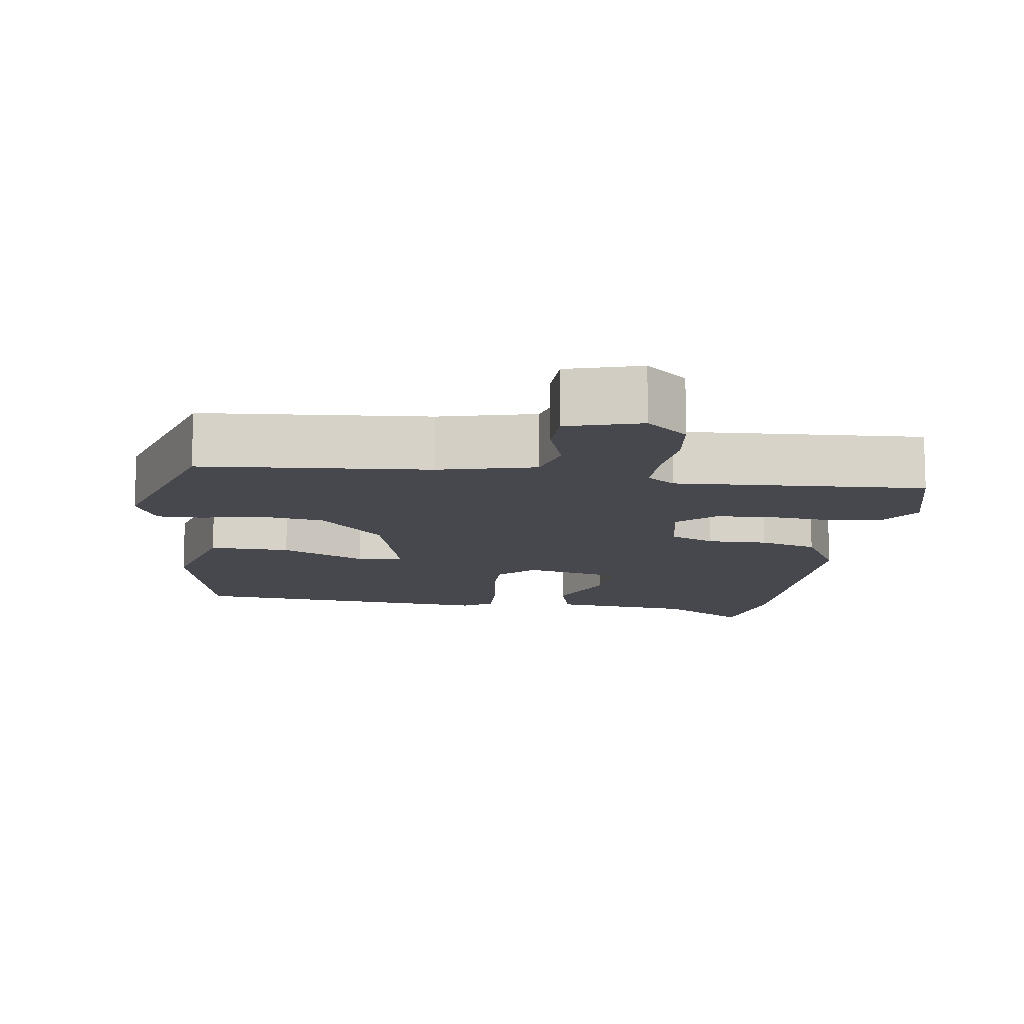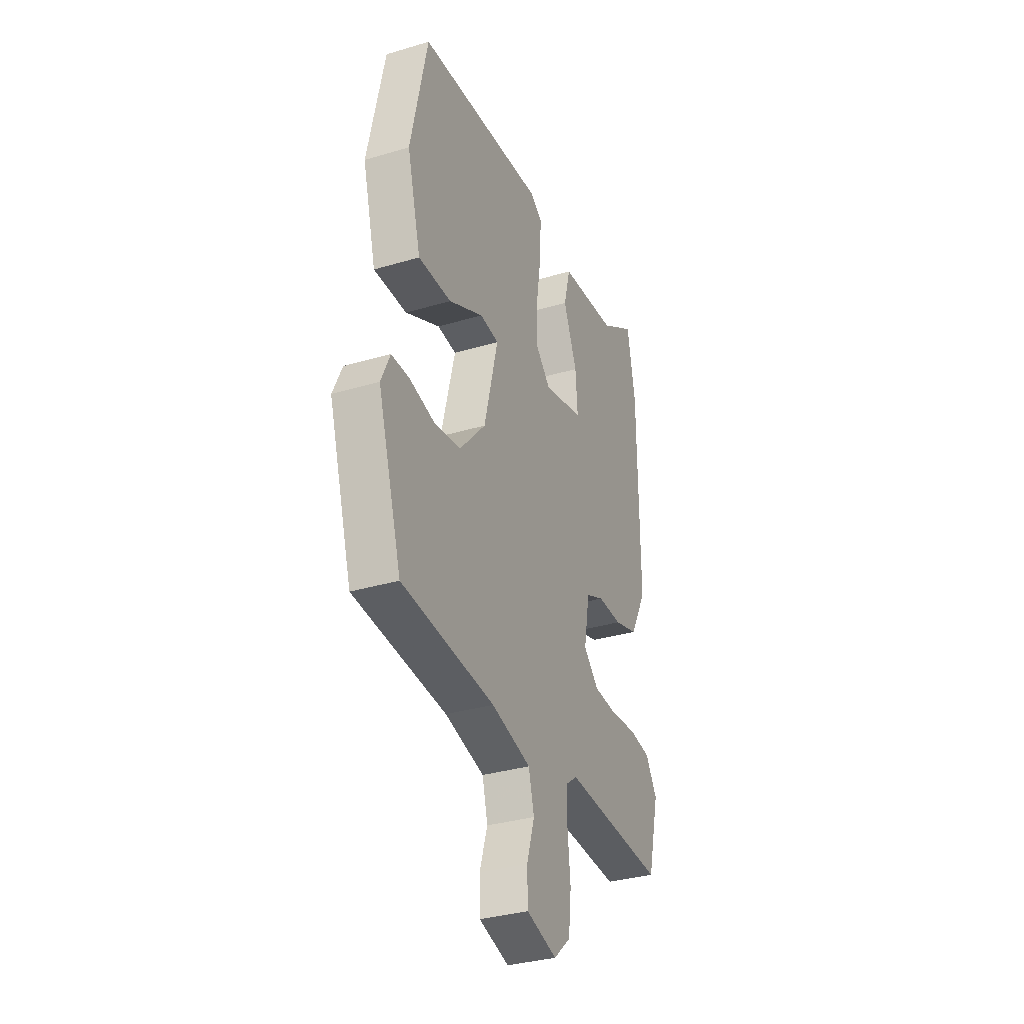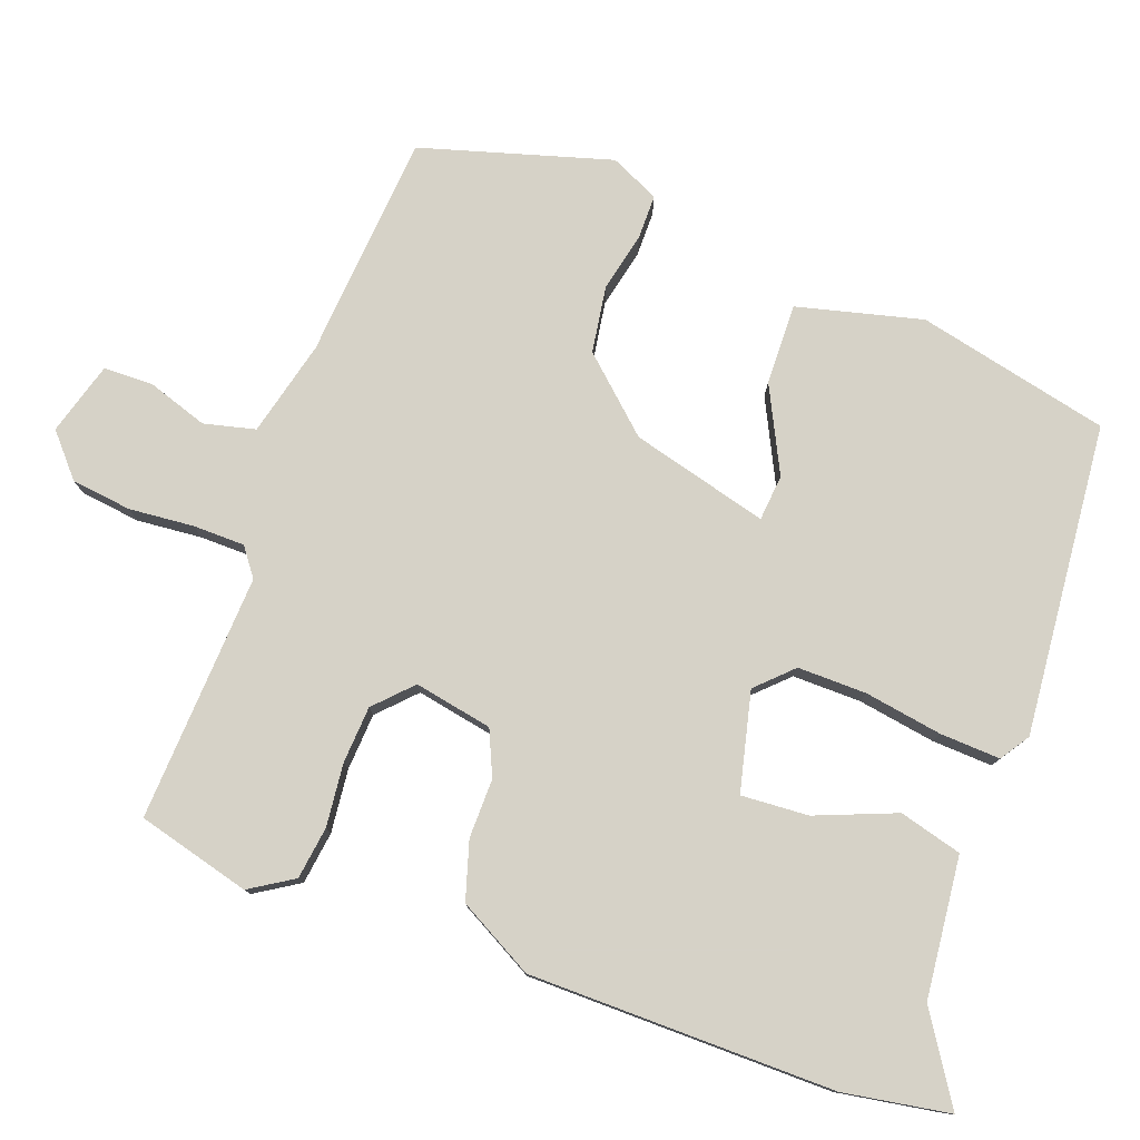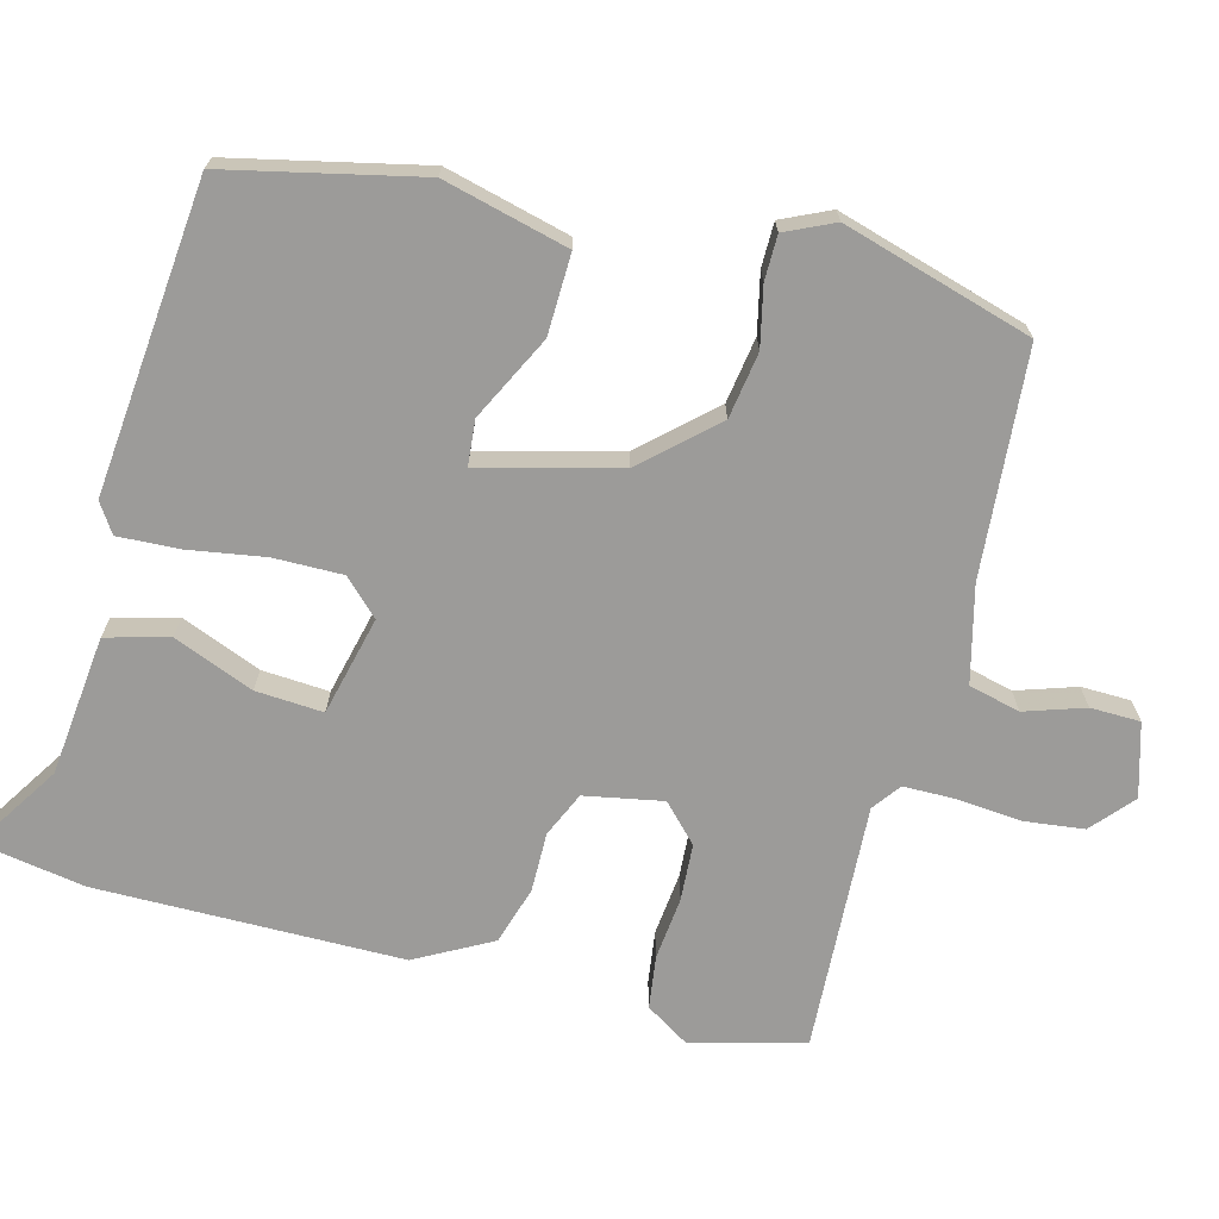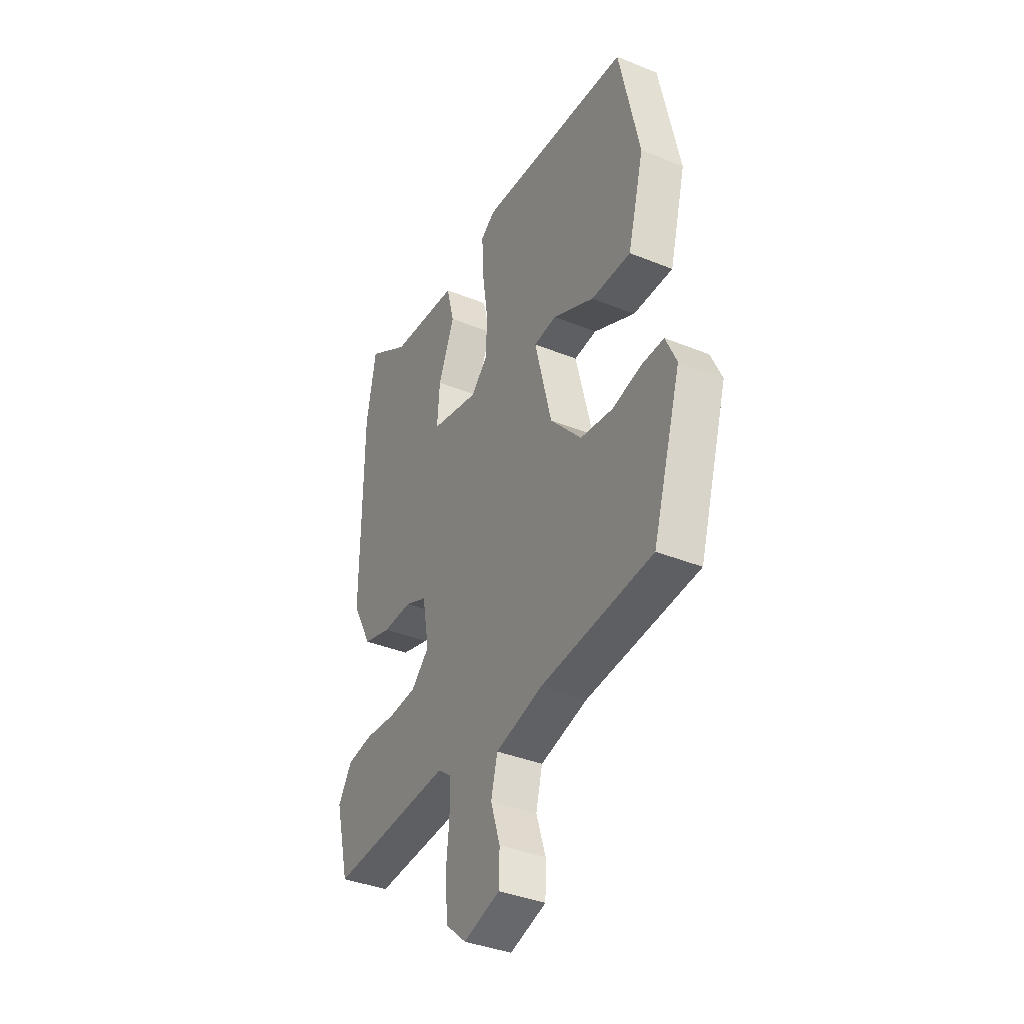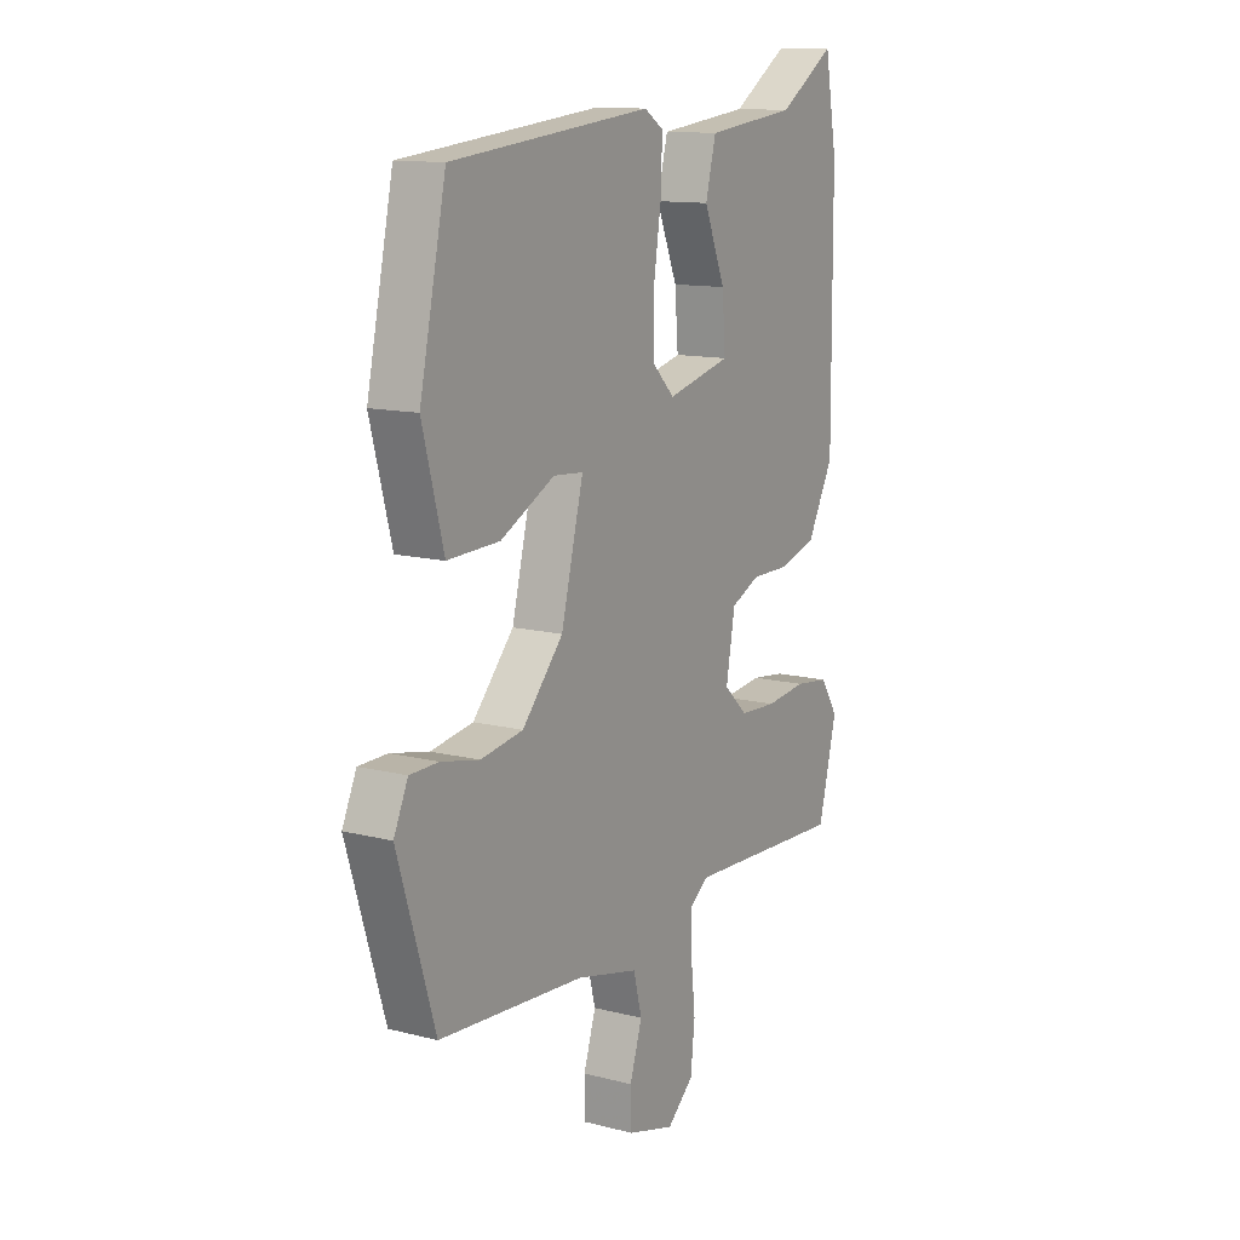
<metadata>
{"format":"obj","ext":"obj","renderer":"f3d","projection":"perspective","resolution":1024,"background":"white","views":[{"elev":-11.7,"azim":172.6,"up":"+Y"},{"elev":-33.7,"azim":112.1,"up":"+Z"},{"elev":78.5,"azim":-69.2,"up":"+Y"},{"elev":-69.9,"azim":75.9,"up":"+Y"},{"elev":-38.1,"azim":62.7,"up":"+Z"},{"elev":12.5,"azim":120.9,"up":"+Z"}]}
</metadata>
<code>
v -0.5 0.07 -0.492
v -0.539 0.07 -0.337
v -0.501 0.07 -0.278
v -0.429 0.07 -0.269
v -0.343 0.07 -0.279
v -0.265 0.07 -0.275
v -0.215 0.07 -0.228
v -0.234 0.07 -0.121
v -0.295 0.07 -0.093
v -0.376 0.07 -0.093
v -0.455 0.07 -0.068
v -0.51 0.07 0.036
v -0.508 0.07 0.454
v -0.482 0.07 0.599
v -0.364 0.07 0.521
v -0.172 0.07 0.498
v -0.15 0.07 0.412
v -0.195 0.07 0.303
v -0.202 0.07 0.211
v -0.067 0.07 0.177
v -0.02 0.07 0.224
v -0.02 0.07 0.318
v -0.036 0.07 0.424
v -0.039 0.07 0.507
v 0.001 0.07 0.533
v 0.425 0.07 0.488
v 0.481 0.07 0.224
v 0.436 0.07 0.054
v 0.326 0.07 0.058
v 0.211 0.07 0.117
v 0.148 0.07 0.112
v 0.195 0.07 -0.076
v 0.282 0.07 -0.174
v 0.372 0.07 -0.189
v 0.453 0.07 -0.172
v 0.514 0.07 -0.173
v 0.544 0.07 -0.24
v 0.465 0.07 -0.498
v 0.157 0.07 -0.519
v 0.026 0.07 -0.55
v 0.008 0.07 -0.62
v 0.034 0.07 -0.702
v 0.032 0.07 -0.77
v -0.068 0.07 -0.798
v -0.124 0.07 -0.748
v -0.133 0.07 -0.666
v -0.124 0.07 -0.578
v -0.124 0.07 -0.507
v -0.162 0.07 -0.478
v -0.5 0 -0.492
v -0.539 0 -0.337
v -0.501 0 -0.278
v -0.429 0 -0.269
v -0.343 0 -0.279
v -0.265 0 -0.275
v -0.215 0 -0.228
v -0.234 0 -0.121
v -0.295 0 -0.093
v -0.376 0 -0.093
v -0.455 0 -0.068
v -0.51 0 0.036
v -0.508 0 0.454
v -0.482 0 0.599
v -0.364 0 0.521
v -0.172 0 0.498
v -0.15 0 0.412
v -0.195 0 0.303
v -0.202 0 0.211
v -0.067 0 0.177
v -0.02 0 0.224
v -0.02 0 0.318
v -0.036 0 0.424
v -0.039 0 0.507
v 0.001 0 0.533
v 0.425 0 0.488
v 0.481 0 0.224
v 0.436 0 0.054
v 0.326 0 0.058
v 0.211 0 0.117
v 0.148 0 0.112
v 0.195 0 -0.076
v 0.282 0 -0.174
v 0.372 0 -0.189
v 0.453 0 -0.172
v 0.514 0 -0.173
v 0.544 0 -0.24
v 0.465 0 -0.498
v 0.157 0 -0.519
v 0.026 0 -0.55
v 0.008 0 -0.62
v 0.034 0 -0.702
v 0.032 0 -0.77
v -0.068 0 -0.798
v -0.124 0 -0.748
v -0.133 0 -0.666
v -0.124 0 -0.578
v -0.124 0 -0.507
v -0.162 0 -0.478
f 44 45 46 47
f 44 47 48
f 41 42 43 44
f 40 41 44 48
f 39 40 48 49
f 37 38 39 49
f 34 35 36 37
f 33 34 37 49
f 27 28 29 30
f 27 30 31
f 26 27 31
f 25 26 31
f 22 23 24 25
f 21 22 25 31
f 20 21 31 32
f 15 16 17 18
f 15 18 19
f 14 15 19
f 13 14 19
f 12 13 19
f 9 10 11 12
f 8 9 12 19
f 7 8 19 20
f 2 3 4 5
f 2 5 6
f 1 2 6
f 49 1 6
f 33 49 6 7
f 7 20 32 33
f 96 95 94 93
f 97 96 93
f 93 92 91 90
f 97 93 90 89
f 98 97 89 88
f 98 88 87 86
f 86 85 84 83
f 98 86 83 82
f 79 78 77 76
f 80 79 76
f 80 76 75
f 80 75 74
f 74 73 72 71
f 80 74 71 70
f 81 80 70 69
f 67 66 65 64
f 68 67 64
f 68 64 63
f 68 63 62
f 68 62 61
f 61 60 59 58
f 68 61 58 57
f 69 68 57 56
f 54 53 52 51
f 55 54 51
f 55 51 50
f 55 50 98
f 56 55 98 82
f 82 81 69 56
f 1 50 51 2
f 2 51 52 3
f 3 52 53 4
f 4 53 54 5
f 5 54 55 6
f 6 55 56 7
f 7 56 57 8
f 8 57 58 9
f 9 58 59 10
f 10 59 60 11
f 11 60 61 12
f 12 61 62 13
f 13 62 63 14
f 14 63 64 15
f 15 64 65 16
f 16 65 66 17
f 17 66 67 18
f 18 67 68 19
f 19 68 69 20
f 20 69 70 21
f 21 70 71 22
f 22 71 72 23
f 23 72 73 24
f 24 73 74 25
f 25 74 75 26
f 26 75 76 27
f 27 76 77 28
f 28 77 78 29
f 29 78 79 30
f 30 79 80 31
f 31 80 81 32
f 32 81 82 33
f 33 82 83 34
f 34 83 84 35
f 35 84 85 36
f 36 85 86 37
f 37 86 87 38
f 38 87 88 39
f 39 88 89 40
f 40 89 90 41
f 41 90 91 42
f 42 91 92 43
f 43 92 93 44
f 44 93 94 45
f 45 94 95 46
f 46 95 96 47
f 47 96 97 48
f 48 97 98 49
f 49 98 50 1

</code>
